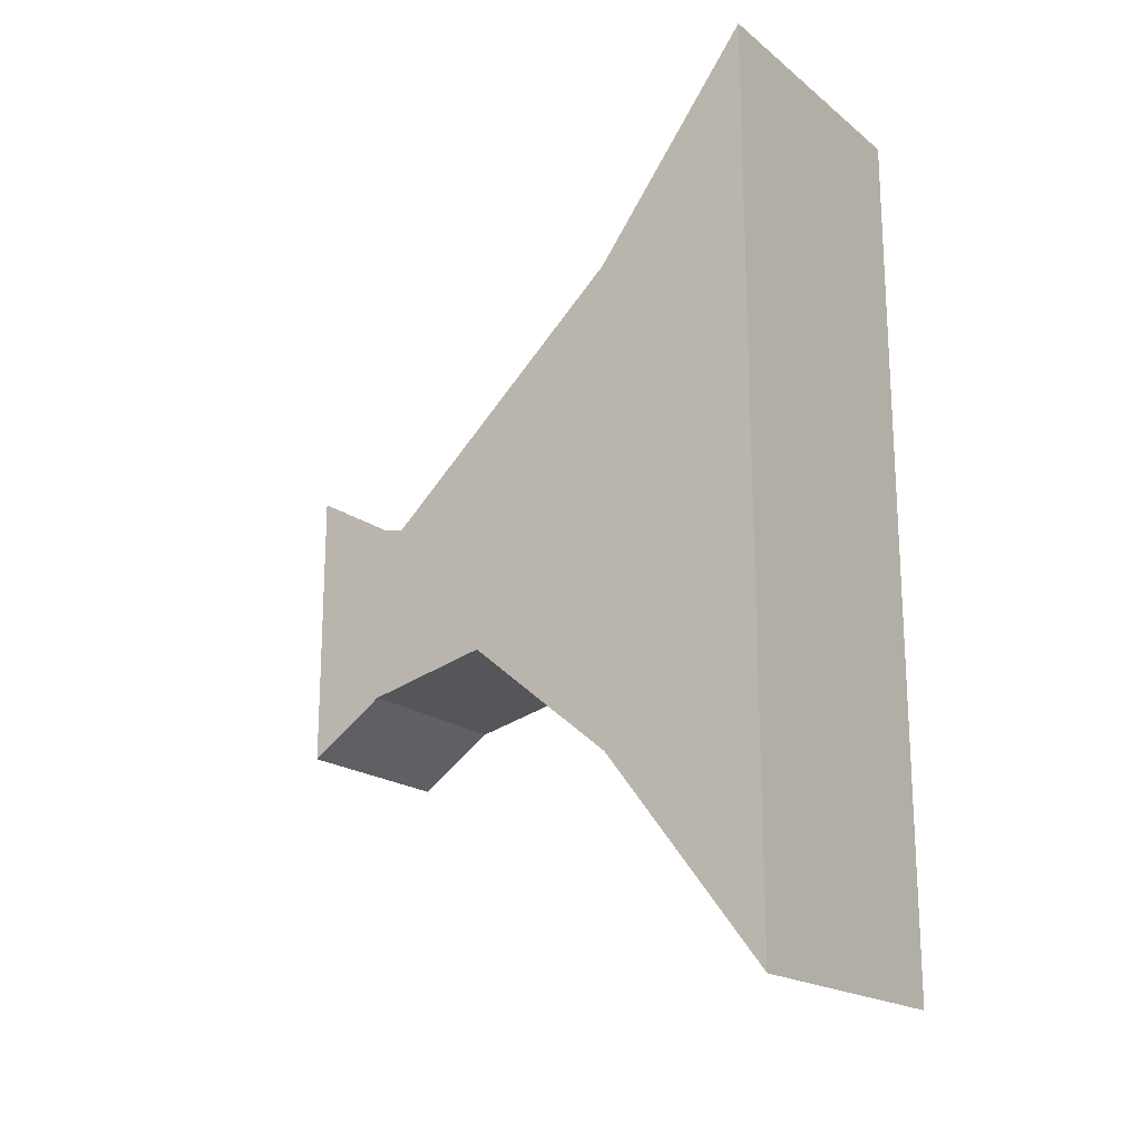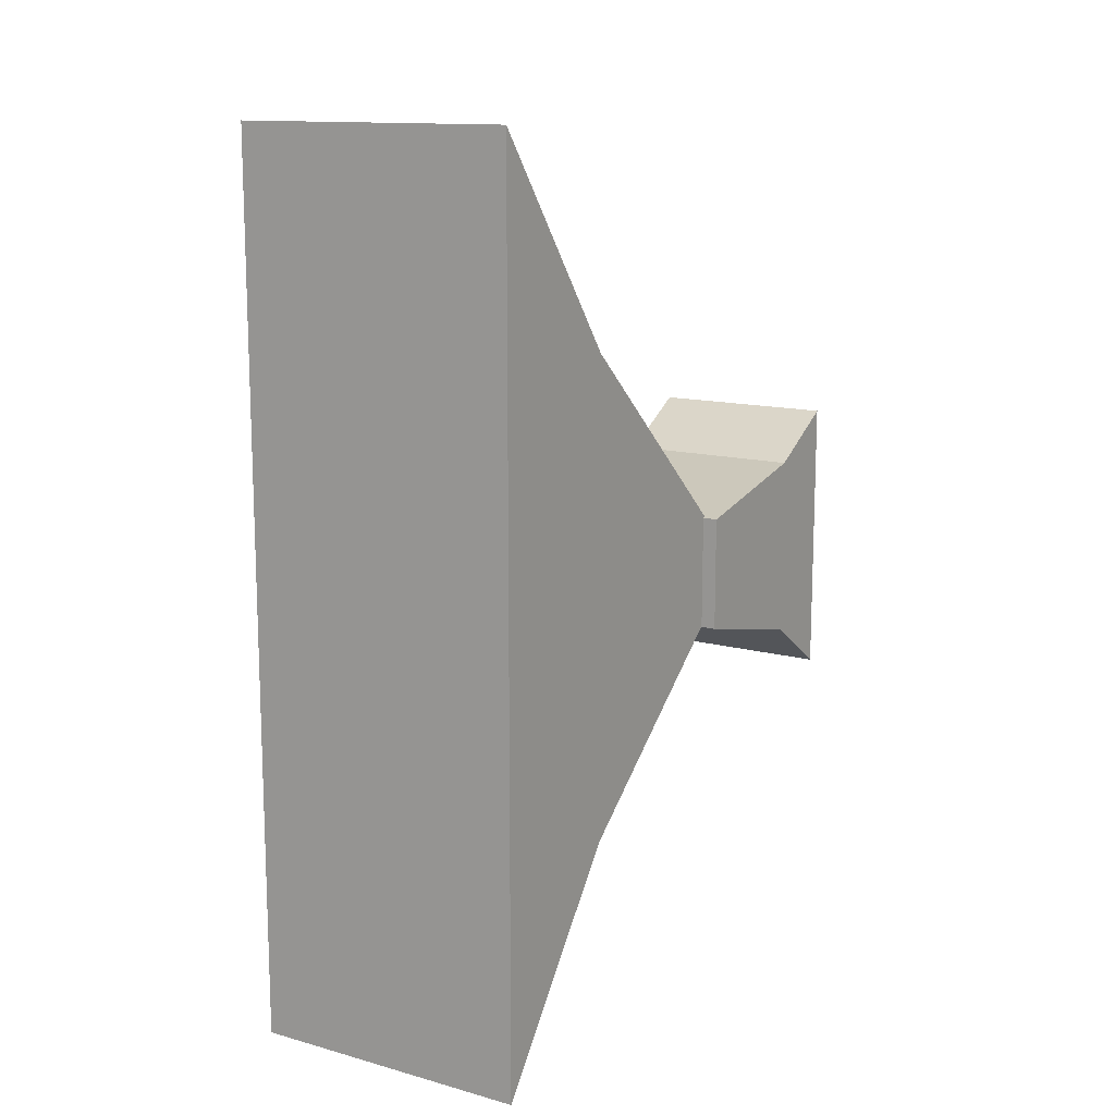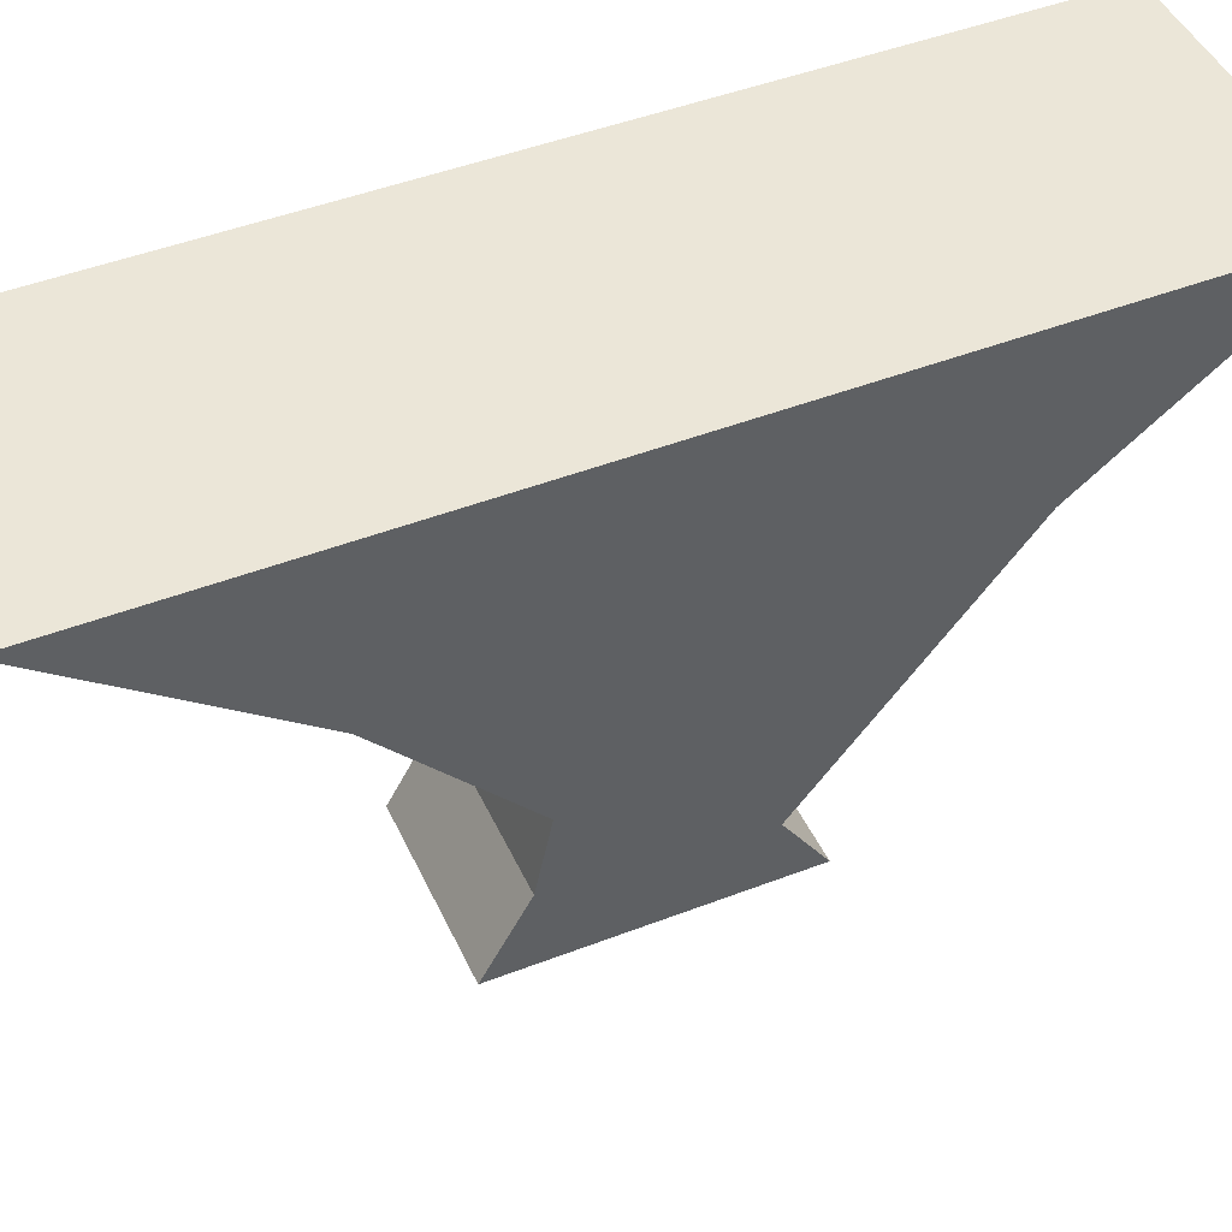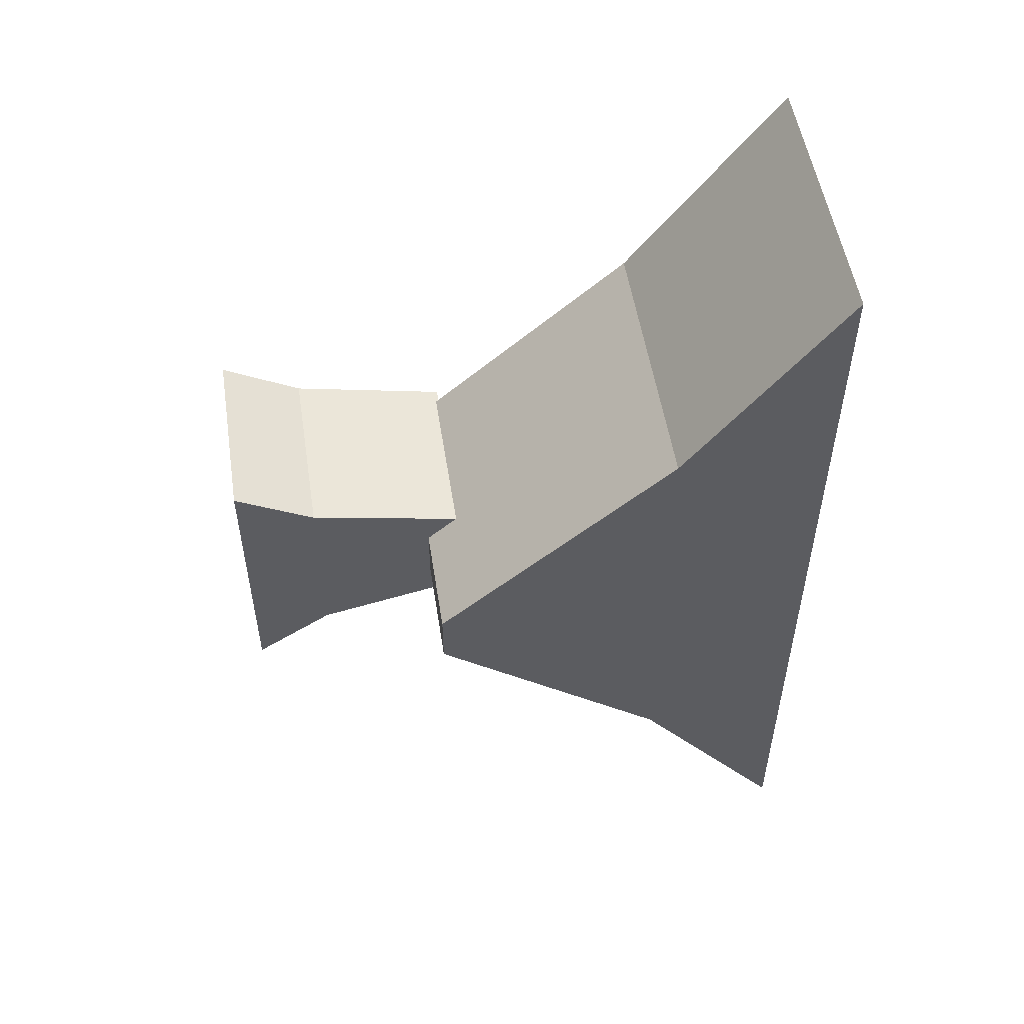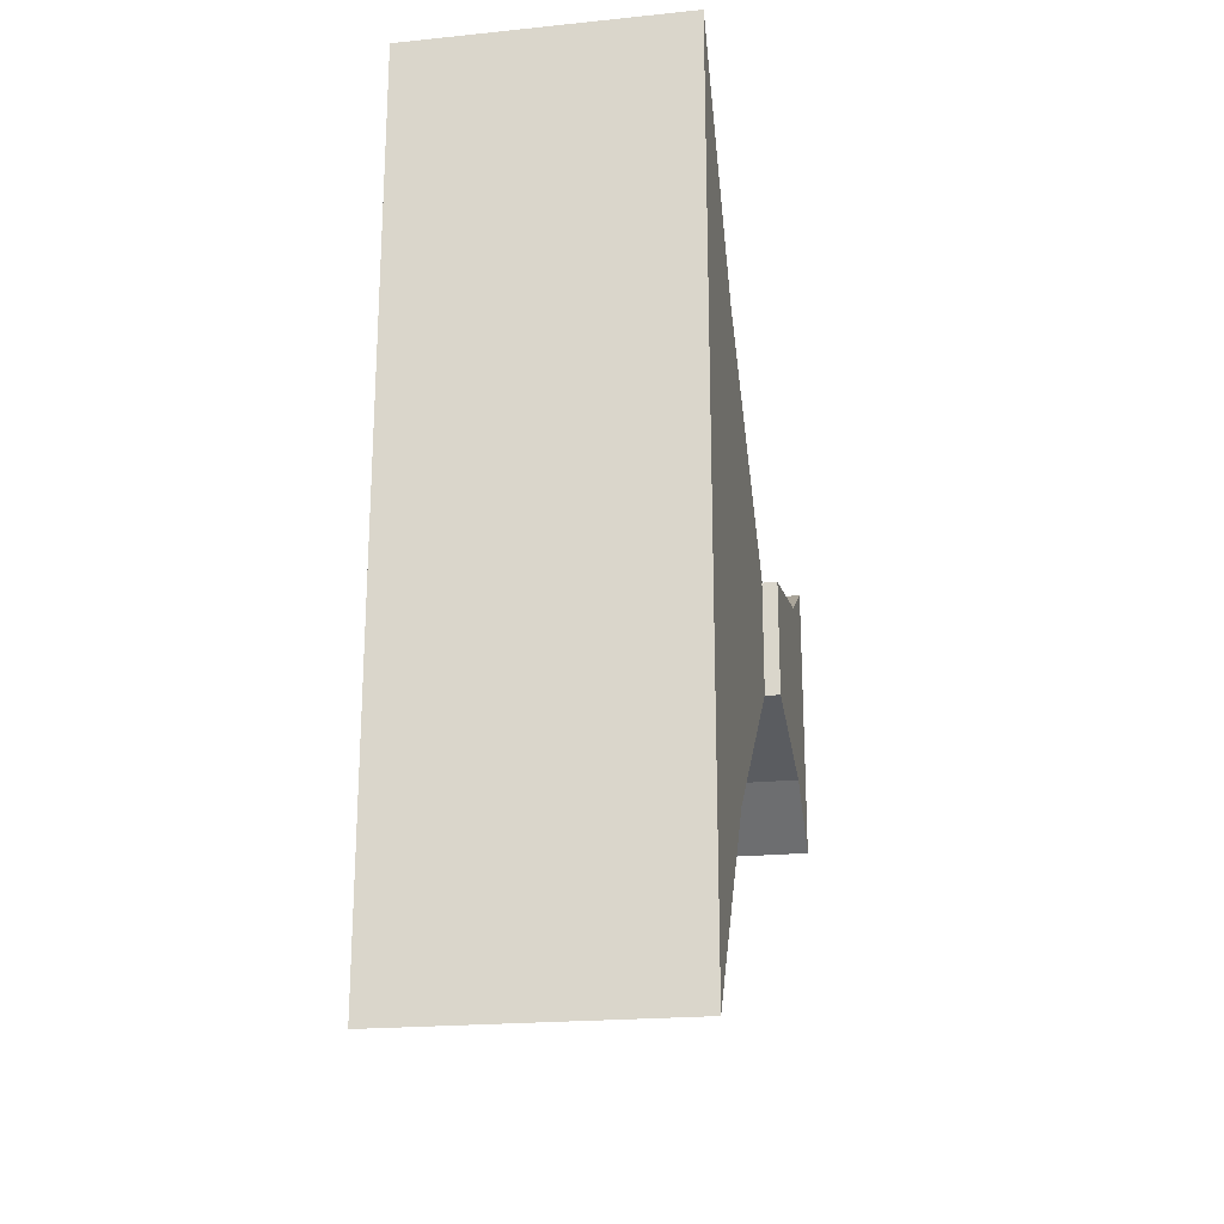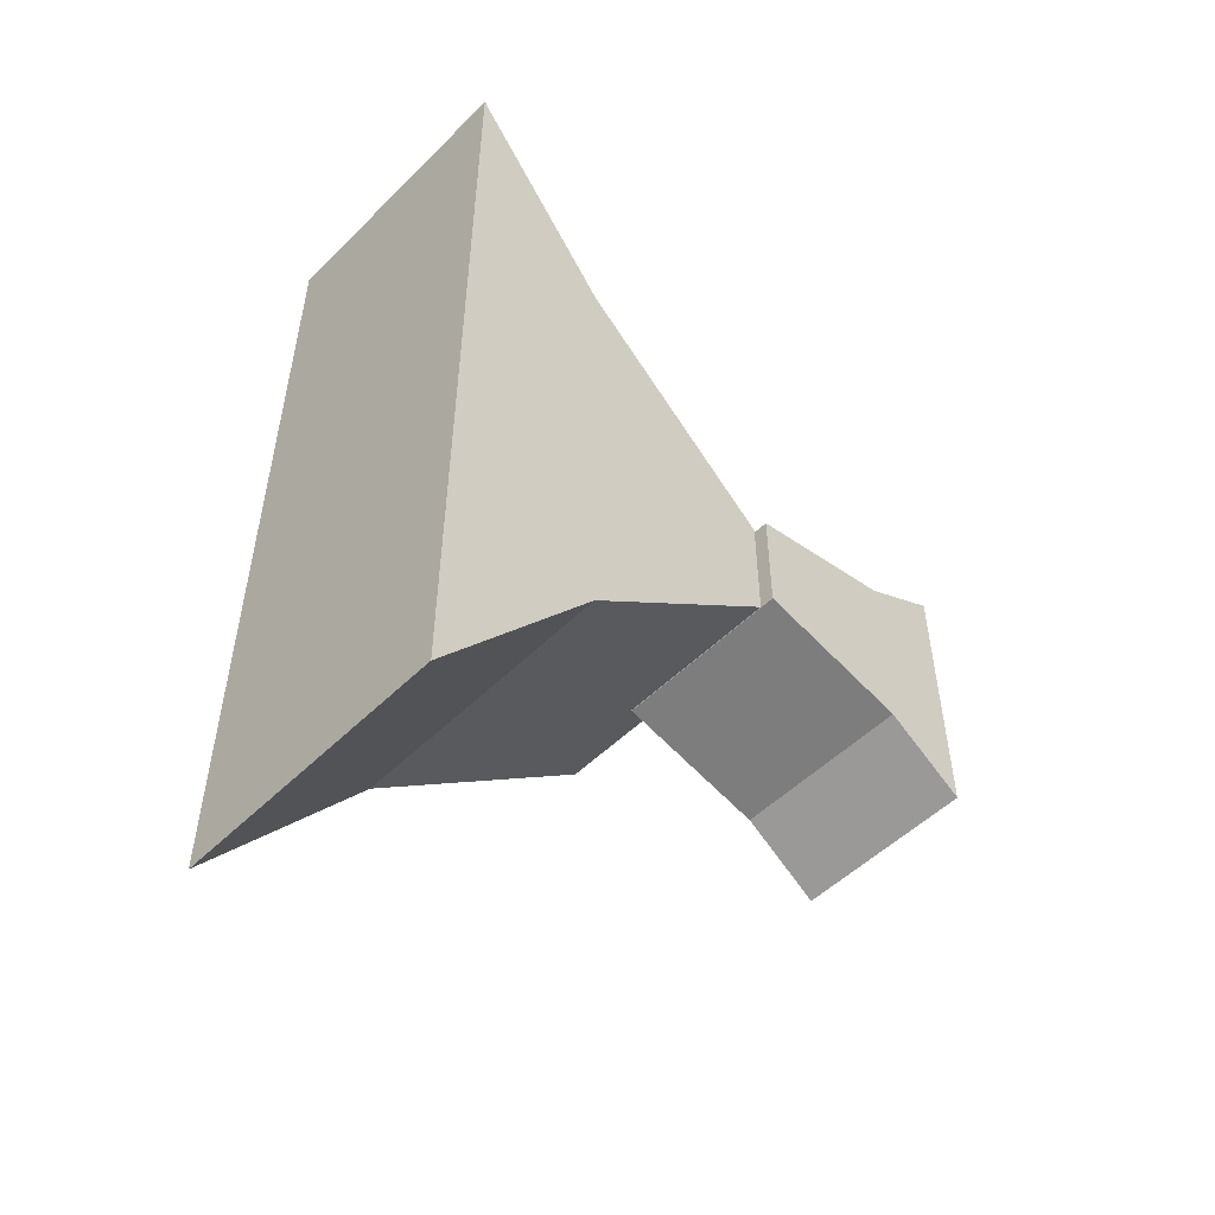
<metadata>
{"format":"obj","ext":"obj","renderer":"f3d","projection":"perspective","resolution":1024,"background":"white","views":[{"elev":-18.9,"azim":125.0,"up":"+Z"},{"elev":13.2,"azim":-148.2,"up":"+Z"},{"elev":46.2,"azim":66.1,"up":"+Y"},{"elev":52.7,"azim":81.2,"up":"+Z"},{"elev":-21.4,"azim":-169.9,"up":"+Z"},{"elev":-51.7,"azim":-133.3,"up":"+Z"}]}
</metadata>
<code>
o test6
g Cube (6)
v -9.687e-06 1.276 -0.1811
v -1 1.276 -0.1811
v -9.687e-06 1.276 -0.8035
v -1 1.276 -0.8035
v -7.829e-06 3e-06 -1.291
v -1 3e-06 -1.291
v -7.829e-06 3e-06 0.246
v -1 3e-06 0.246
v -1 0.4319 4.038e-07
v -7.829e-06 0.4319 4.038e-07
v -1 0.4319 -1
v -7.829e-06 0.4319 -1
v 0.6253 1.09 -0.6445
v -0.9189 1.09 -0.6445
v 0.6253 1.09 -0.3319
v -0.9189 1.09 -0.3319
v 0.6253 3.238 1.984
v -0.9189 3.238 1.984
v 0.6253 3.242 -2.838
v -0.9189 3.242 -2.838
v -0.9189 2.388 -1.716
v 0.6253 2.388 -1.716
v -0.9189 2.392 0.8541
v 0.6253 2.392 0.8541
f 3 4 2 1
f 7 8 6 5
f 10 9 8 7
f 1 2 9 10
f 9 11 6 8
f 2 4 11 9
f 6 11 12 5
f 11 4 3 12
f 5 12 10 7
f 12 3 1 10
f 15 16 14 13
f 19 20 18 17
f 22 21 20 19
f 13 14 21 22
f 21 23 18 20
f 14 16 23 21
f 18 23 24 17
f 23 16 15 24
f 17 24 22 19
f 24 15 13 22

</code>
